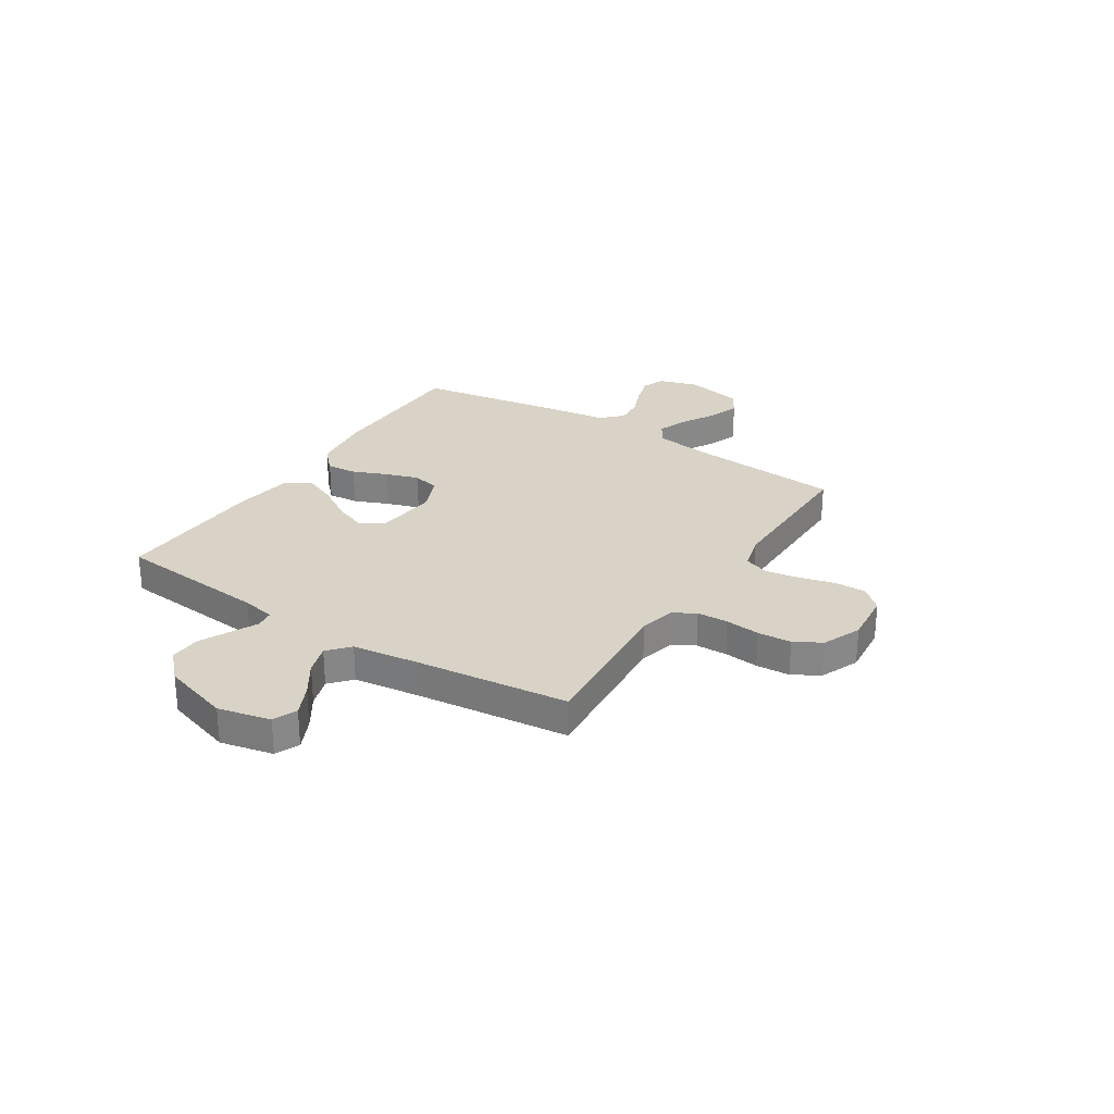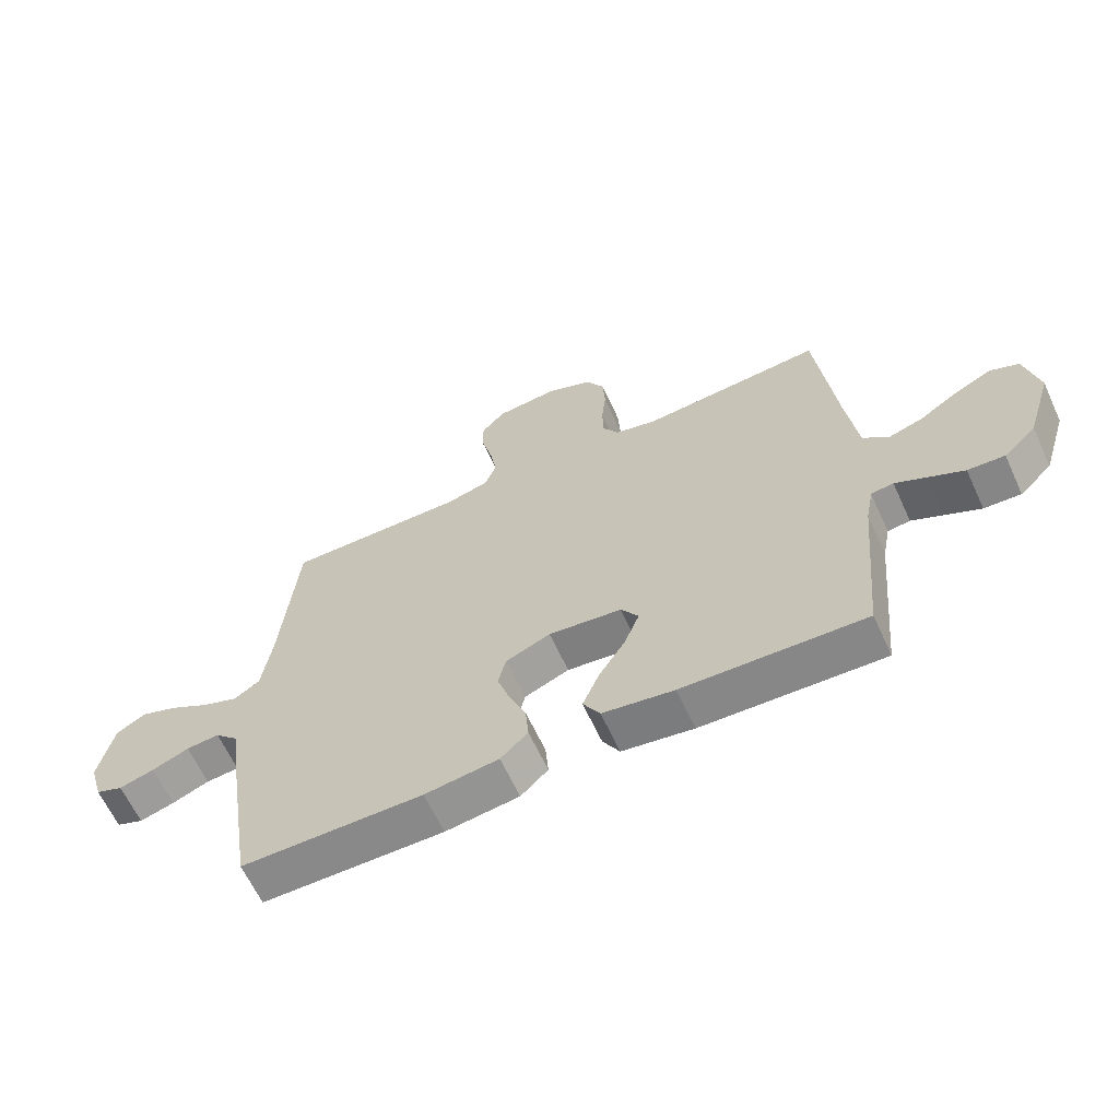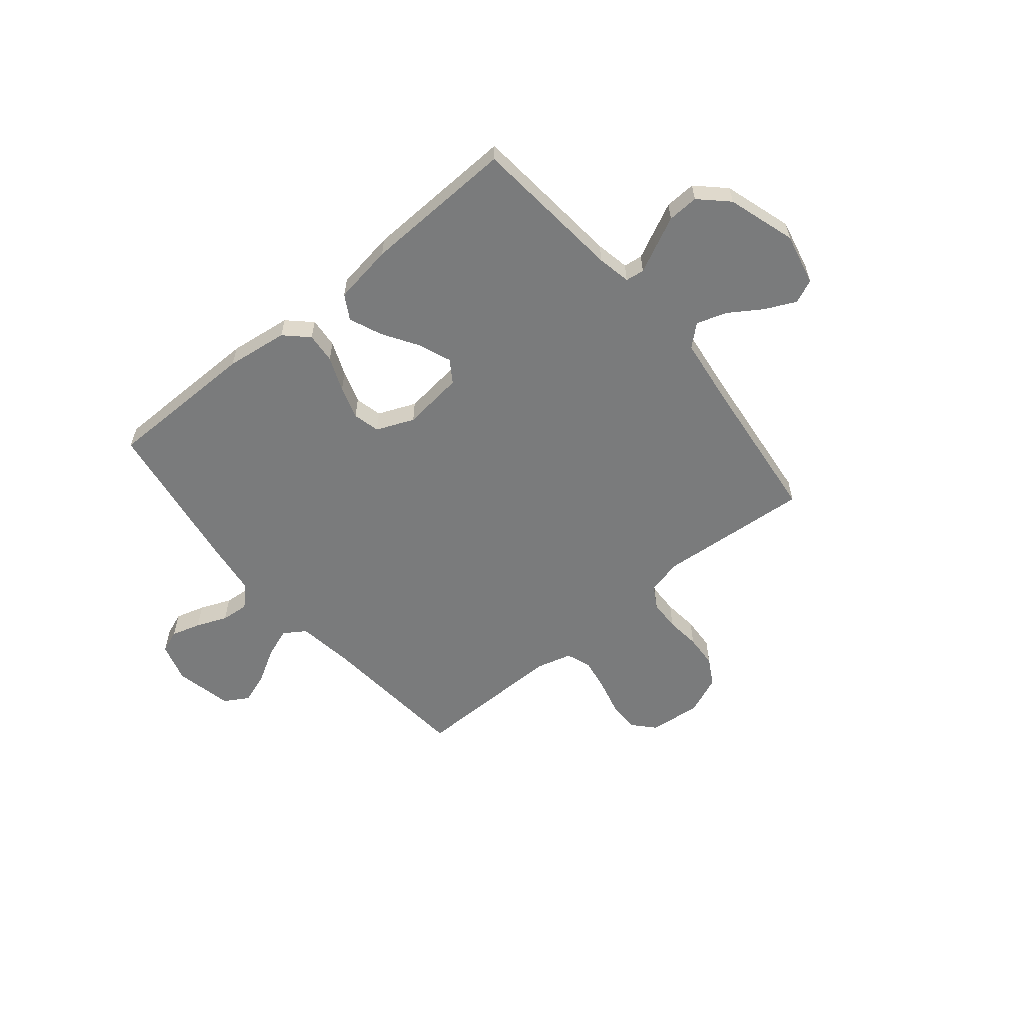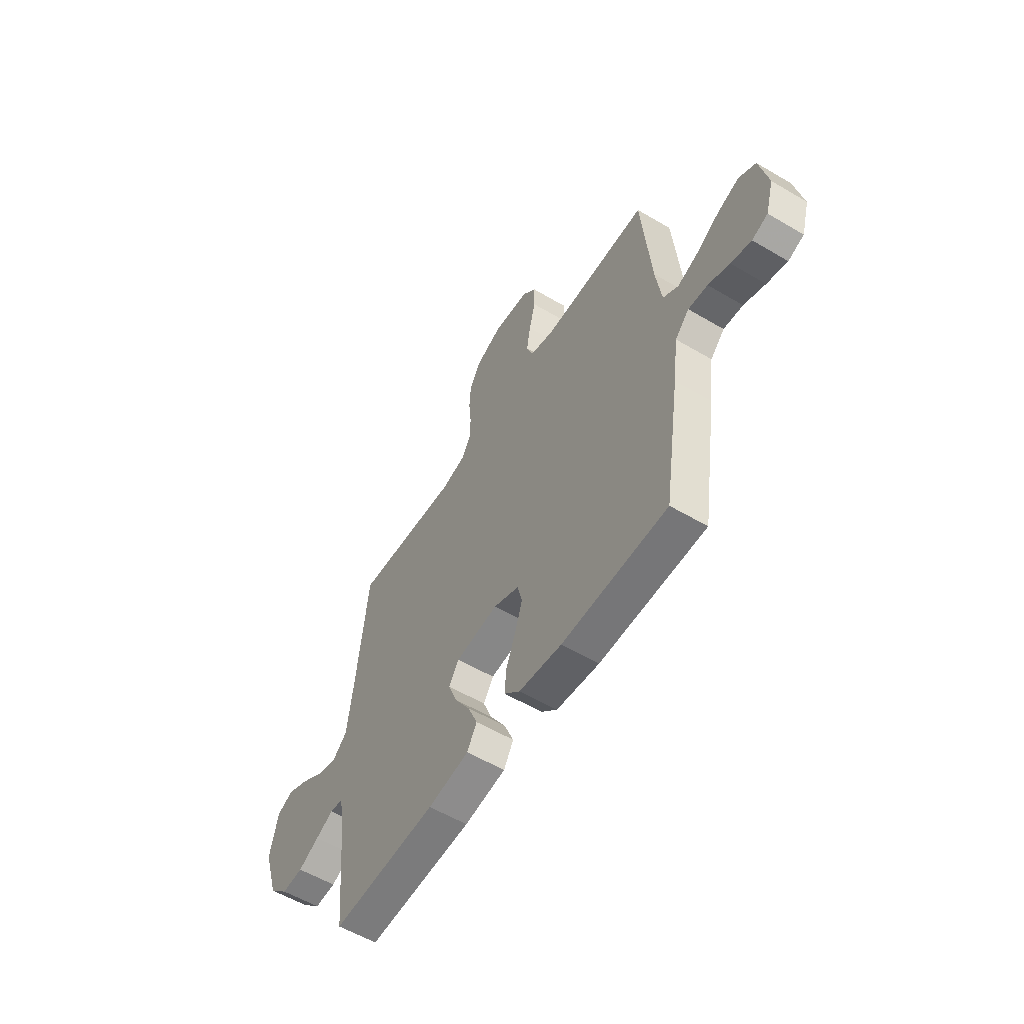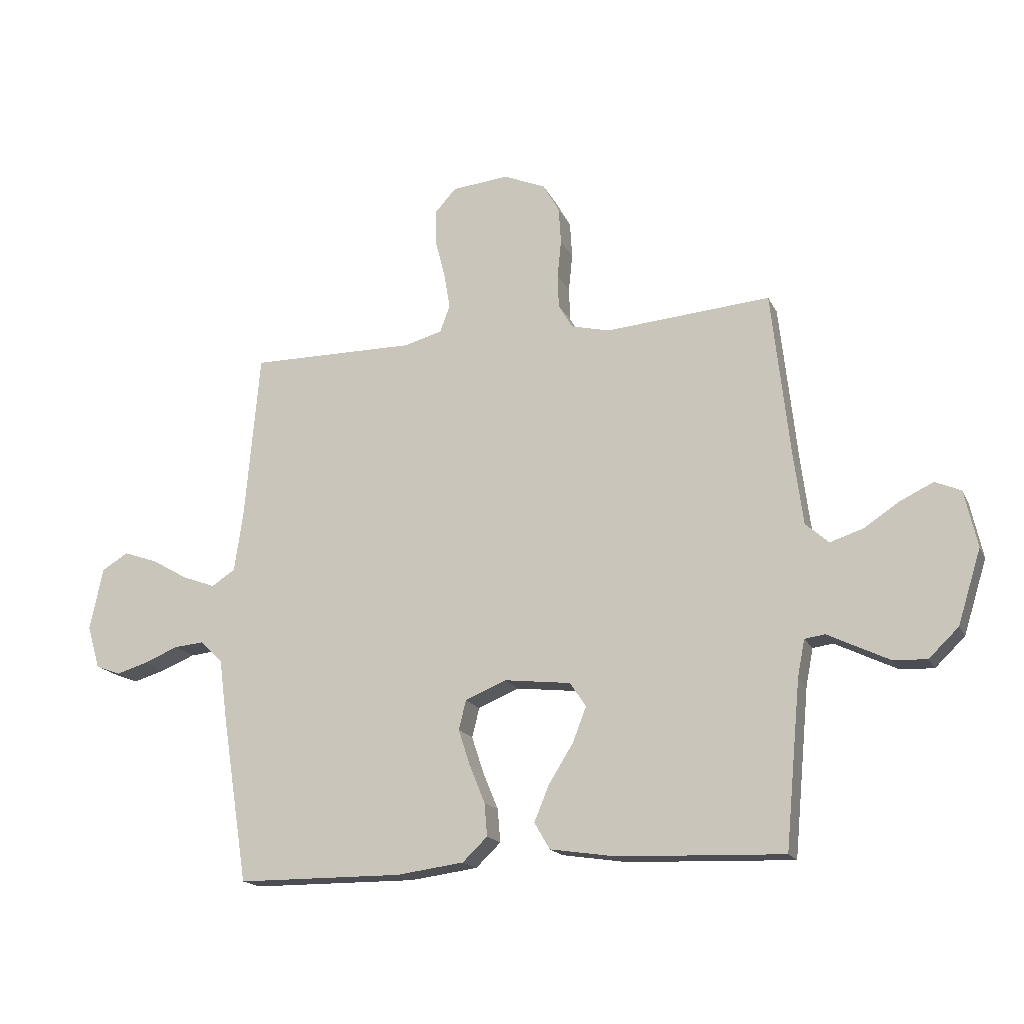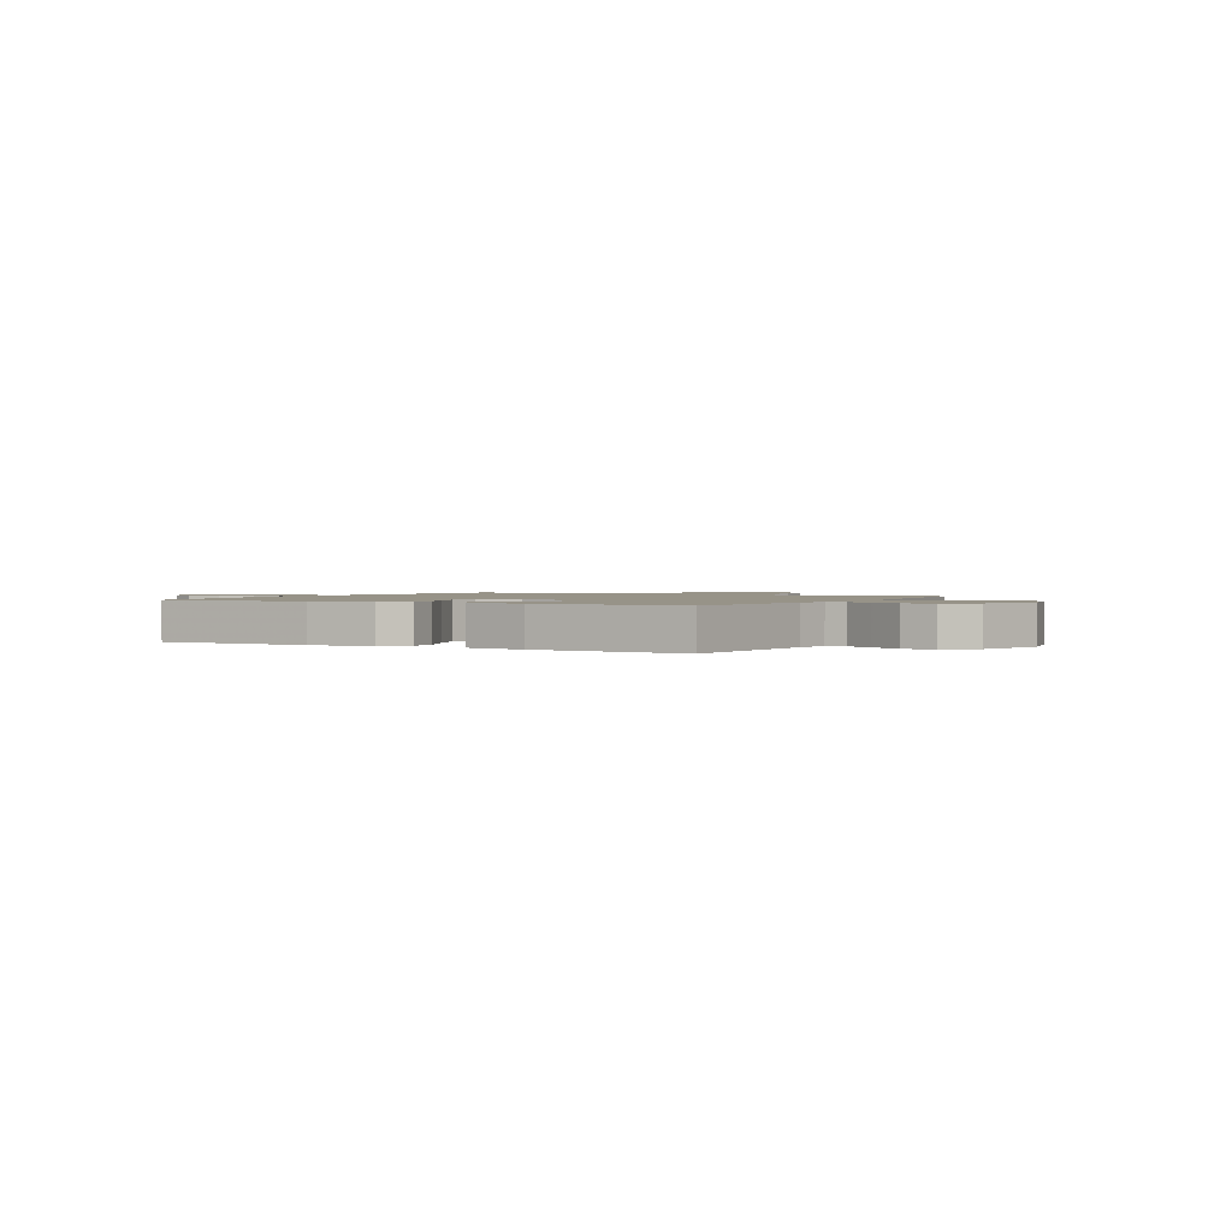
<metadata>
{"format":"obj","ext":"obj","renderer":"f3d","projection":"perspective","resolution":1024,"background":"white","views":[{"elev":27.8,"azim":-57.4,"up":"+Y"},{"elev":-63.5,"azim":-155.3,"up":"+Z"},{"elev":-58.3,"azim":-140.4,"up":"+Y"},{"elev":-56.6,"azim":58.3,"up":"+Z"},{"elev":-17.2,"azim":-161.0,"up":"+Z"},{"elev":1.4,"azim":-151.0,"up":"+Y"}]}
</metadata>
<code>
v -0.5 0.07 0.5
v -0.2 0.07 0.476
v -0.131 0.07 0.493
v -0.105 0.07 0.537
v -0.103 0.07 0.598
v -0.11 0.07 0.666
v -0.106 0.07 0.732
v -0.076 0.07 0.785
v 0 0.07 0.817
v 0.103 0.07 0.807
v 0.142 0.07 0.764
v 0.141 0.07 0.702
v 0.123 0.07 0.631
v 0.112 0.07 0.566
v 0.13 0.07 0.517
v 0.2 0.07 0.498
v 0.5 0.07 0.5
v 0.526 0.07 0.2
v 0.542 0.07 0.088
v 0.585 0.07 0.06
v 0.644 0.07 0.082
v 0.71 0.07 0.12
v 0.772 0.07 0.142
v 0.82 0.07 0.113
v 0.844 0.07 0
v 0.821 0.07 -0.078
v 0.776 0.07 -0.095
v 0.718 0.07 -0.078
v 0.657 0.07 -0.053
v 0.602 0.07 -0.048
v 0.562 0.07 -0.088
v 0.547 0.07 -0.2
v 0.5 0.07 -0.5
v 0.2 0.07 -0.502
v 0.078 0.07 -0.486
v 0.033 0.07 -0.443
v 0.038 0.07 -0.383
v 0.066 0.07 -0.315
v 0.087 0.07 -0.25
v 0.074 0.07 -0.197
v 0 0.07 -0.166
v -0.121 0.07 -0.18
v -0.15 0.07 -0.224
v -0.125 0.07 -0.288
v -0.081 0.07 -0.358
v -0.054 0.07 -0.423
v -0.082 0.07 -0.471
v -0.2 0.07 -0.489
v -0.5 0.07 -0.5
v -0.528 0.07 -0.2
v -0.541 0.07 -0.134
v -0.578 0.07 -0.129
v -0.629 0.07 -0.154
v -0.689 0.07 -0.183
v -0.75 0.07 -0.186
v -0.804 0.07 -0.134
v -0.846 0.07 0
v -0.823 0.07 0.103
v -0.776 0.07 0.123
v -0.715 0.07 0.094
v -0.651 0.07 0.052
v -0.592 0.07 0.033
v -0.55 0.07 0.07
v -0.533 0.07 0.2
v -0.5 0 0.5
v -0.2 0 0.476
v -0.131 0 0.493
v -0.105 0 0.537
v -0.103 0 0.598
v -0.11 0 0.666
v -0.106 0 0.732
v -0.076 0 0.785
v 0 0 0.817
v 0.103 0 0.807
v 0.142 0 0.764
v 0.141 0 0.702
v 0.123 0 0.631
v 0.112 0 0.566
v 0.13 0 0.517
v 0.2 0 0.498
v 0.5 0 0.5
v 0.526 0 0.2
v 0.542 0 0.088
v 0.585 0 0.06
v 0.644 0 0.082
v 0.71 0 0.12
v 0.772 0 0.142
v 0.82 0 0.113
v 0.844 0 0
v 0.821 0 -0.078
v 0.776 0 -0.095
v 0.718 0 -0.078
v 0.657 0 -0.053
v 0.602 0 -0.048
v 0.562 0 -0.088
v 0.547 0 -0.2
v 0.5 0 -0.5
v 0.2 0 -0.502
v 0.078 0 -0.486
v 0.033 0 -0.443
v 0.038 0 -0.383
v 0.066 0 -0.315
v 0.087 0 -0.25
v 0.074 0 -0.197
v 0 0 -0.166
v -0.121 0 -0.18
v -0.15 0 -0.224
v -0.125 0 -0.288
v -0.081 0 -0.358
v -0.054 0 -0.423
v -0.082 0 -0.471
v -0.2 0 -0.489
v -0.5 0 -0.5
v -0.528 0 -0.2
v -0.541 0 -0.134
v -0.578 0 -0.129
v -0.629 0 -0.154
v -0.689 0 -0.183
v -0.75 0 -0.186
v -0.804 0 -0.134
v -0.846 0 0
v -0.823 0 0.103
v -0.776 0 0.123
v -0.715 0 0.094
v -0.651 0 0.052
v -0.592 0 0.033
v -0.55 0 0.07
v -0.533 0 0.2
f 58 59 60 61
f 58 61 62
f 57 58 62
f 56 57 62
f 55 56 62
f 52 53 54 55
f 52 55 62 63
f 47 48 49 50
f 47 50 51
f 44 45 46 47
f 43 44 47 51
f 42 43 51
f 41 42 51 52
f 35 36 37 38
f 35 38 39
f 34 35 39
f 31 32 33 34
f 31 34 39 40
f 26 27 28 29
f 24 25 26 29
f 24 29 30
f 21 22 23 24
f 20 21 24 30
f 19 20 30 31
f 16 17 18
f 15 16 18 19
f 10 11 12 13
f 10 13 14
f 9 10 14
f 8 9 14 15
f 5 6 7 8
f 4 5 8 15
f 64 1 2
f 63 64 2 3
f 41 52 63 3
f 19 31 40 41
f 15 19 41
f 3 4 15 41
f 125 124 123 122
f 126 125 122
f 126 122 121
f 126 121 120
f 126 120 119
f 119 118 117 116
f 127 126 119 116
f 114 113 112 111
f 115 114 111
f 111 110 109 108
f 115 111 108 107
f 115 107 106
f 116 115 106 105
f 102 101 100 99
f 103 102 99
f 103 99 98
f 98 97 96 95
f 104 103 98 95
f 93 92 91 90
f 93 90 89 88
f 94 93 88
f 88 87 86 85
f 94 88 85 84
f 95 94 84 83
f 82 81 80
f 83 82 80 79
f 77 76 75 74
f 78 77 74
f 78 74 73
f 79 78 73 72
f 72 71 70 69
f 79 72 69 68
f 66 65 128
f 67 66 128 127
f 67 127 116 105
f 105 104 95 83
f 105 83 79
f 105 79 68 67
f 1 65 66 2
f 2 66 67 3
f 3 67 68 4
f 4 68 69 5
f 5 69 70 6
f 6 70 71 7
f 7 71 72 8
f 8 72 73 9
f 9 73 74 10
f 10 74 75 11
f 11 75 76 12
f 12 76 77 13
f 13 77 78 14
f 14 78 79 15
f 15 79 80 16
f 16 80 81 17
f 17 81 82 18
f 18 82 83 19
f 19 83 84 20
f 20 84 85 21
f 21 85 86 22
f 22 86 87 23
f 23 87 88 24
f 24 88 89 25
f 25 89 90 26
f 26 90 91 27
f 27 91 92 28
f 28 92 93 29
f 29 93 94 30
f 30 94 95 31
f 31 95 96 32
f 32 96 97 33
f 33 97 98 34
f 34 98 99 35
f 35 99 100 36
f 36 100 101 37
f 37 101 102 38
f 38 102 103 39
f 39 103 104 40
f 40 104 105 41
f 41 105 106 42
f 42 106 107 43
f 43 107 108 44
f 44 108 109 45
f 45 109 110 46
f 46 110 111 47
f 47 111 112 48
f 48 112 113 49
f 49 113 114 50
f 50 114 115 51
f 51 115 116 52
f 52 116 117 53
f 53 117 118 54
f 54 118 119 55
f 55 119 120 56
f 56 120 121 57
f 57 121 122 58
f 58 122 123 59
f 59 123 124 60
f 60 124 125 61
f 61 125 126 62
f 62 126 127 63
f 63 127 128 64
f 64 128 65 1

</code>
